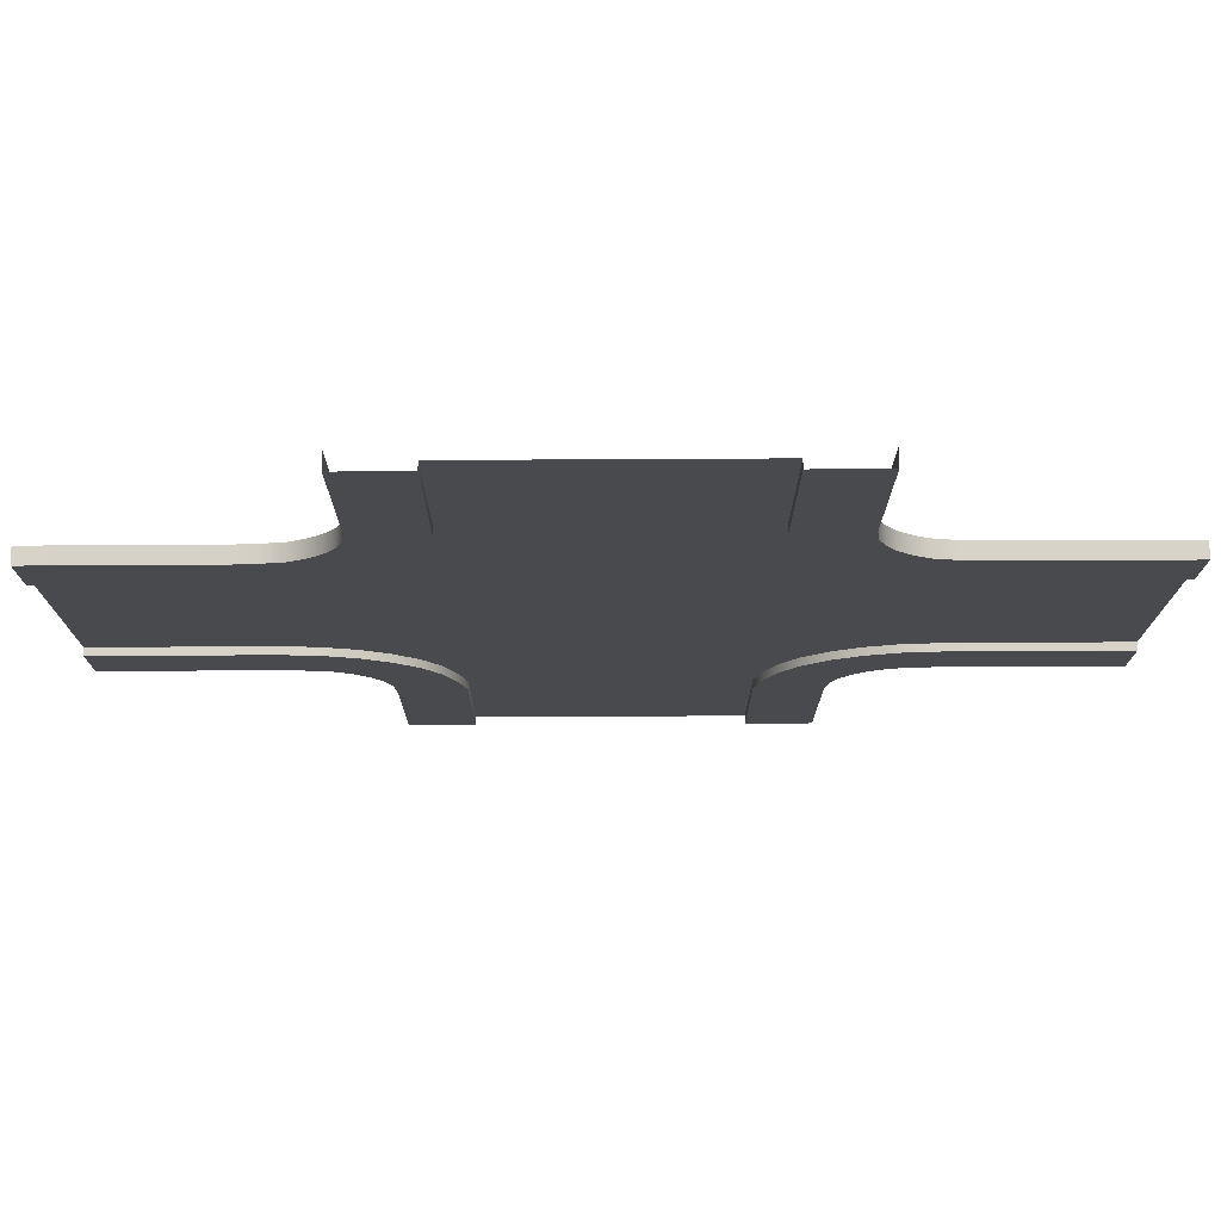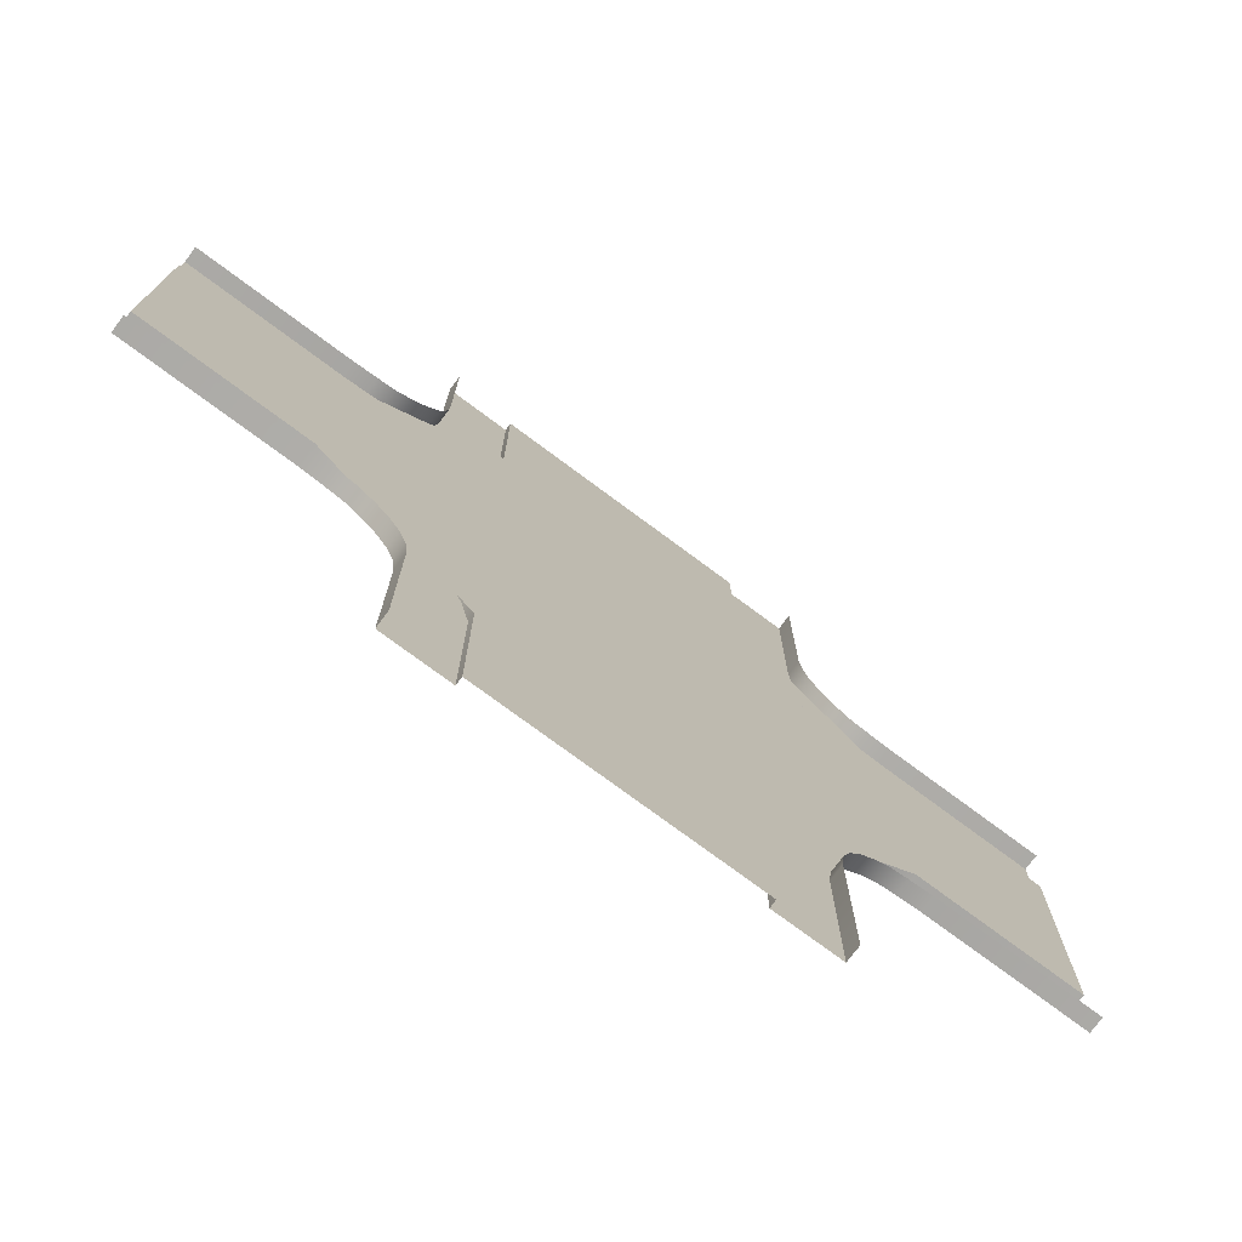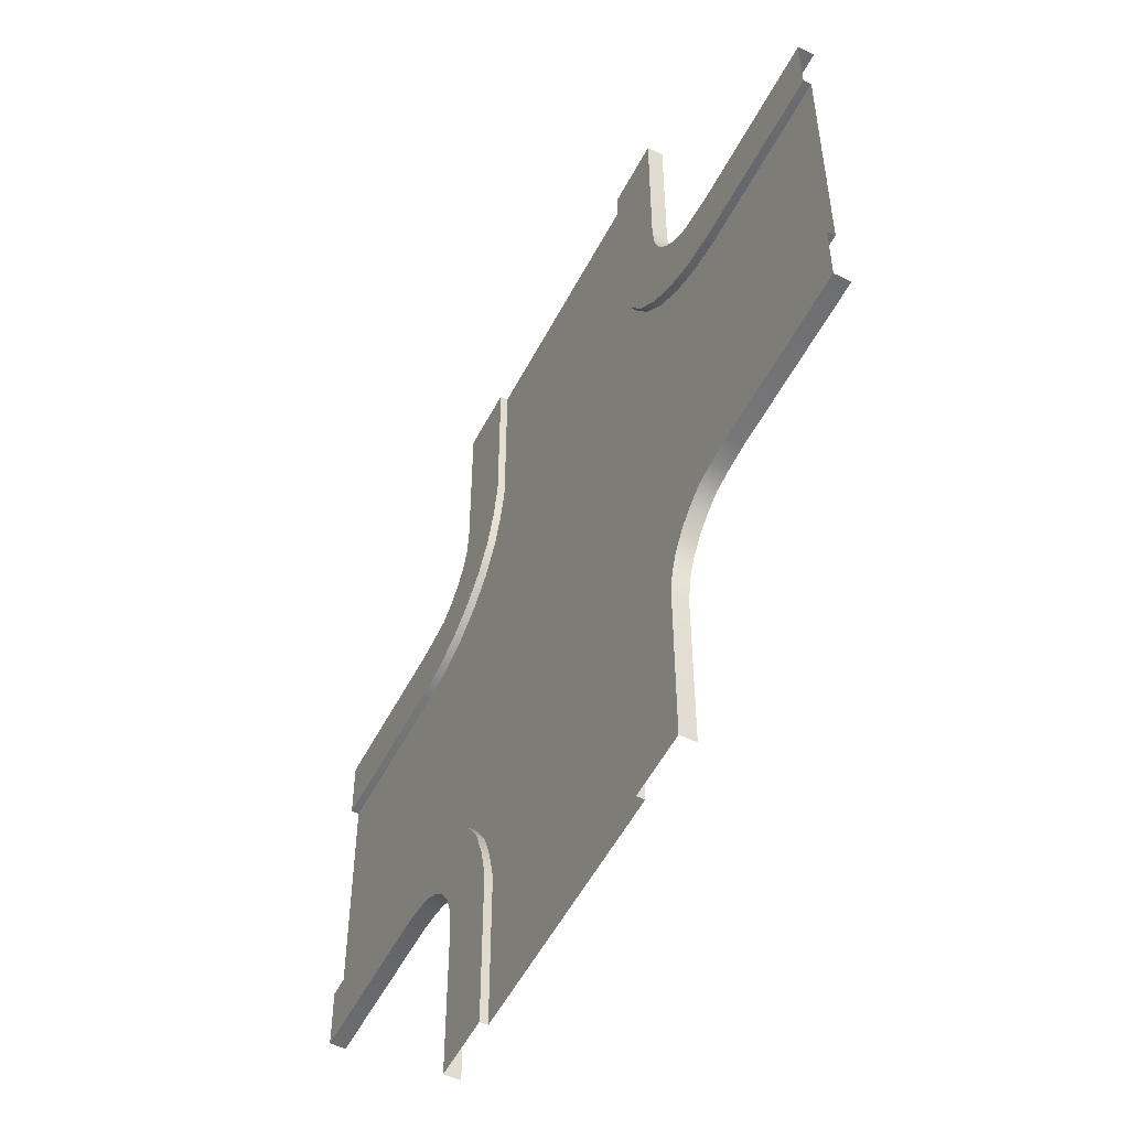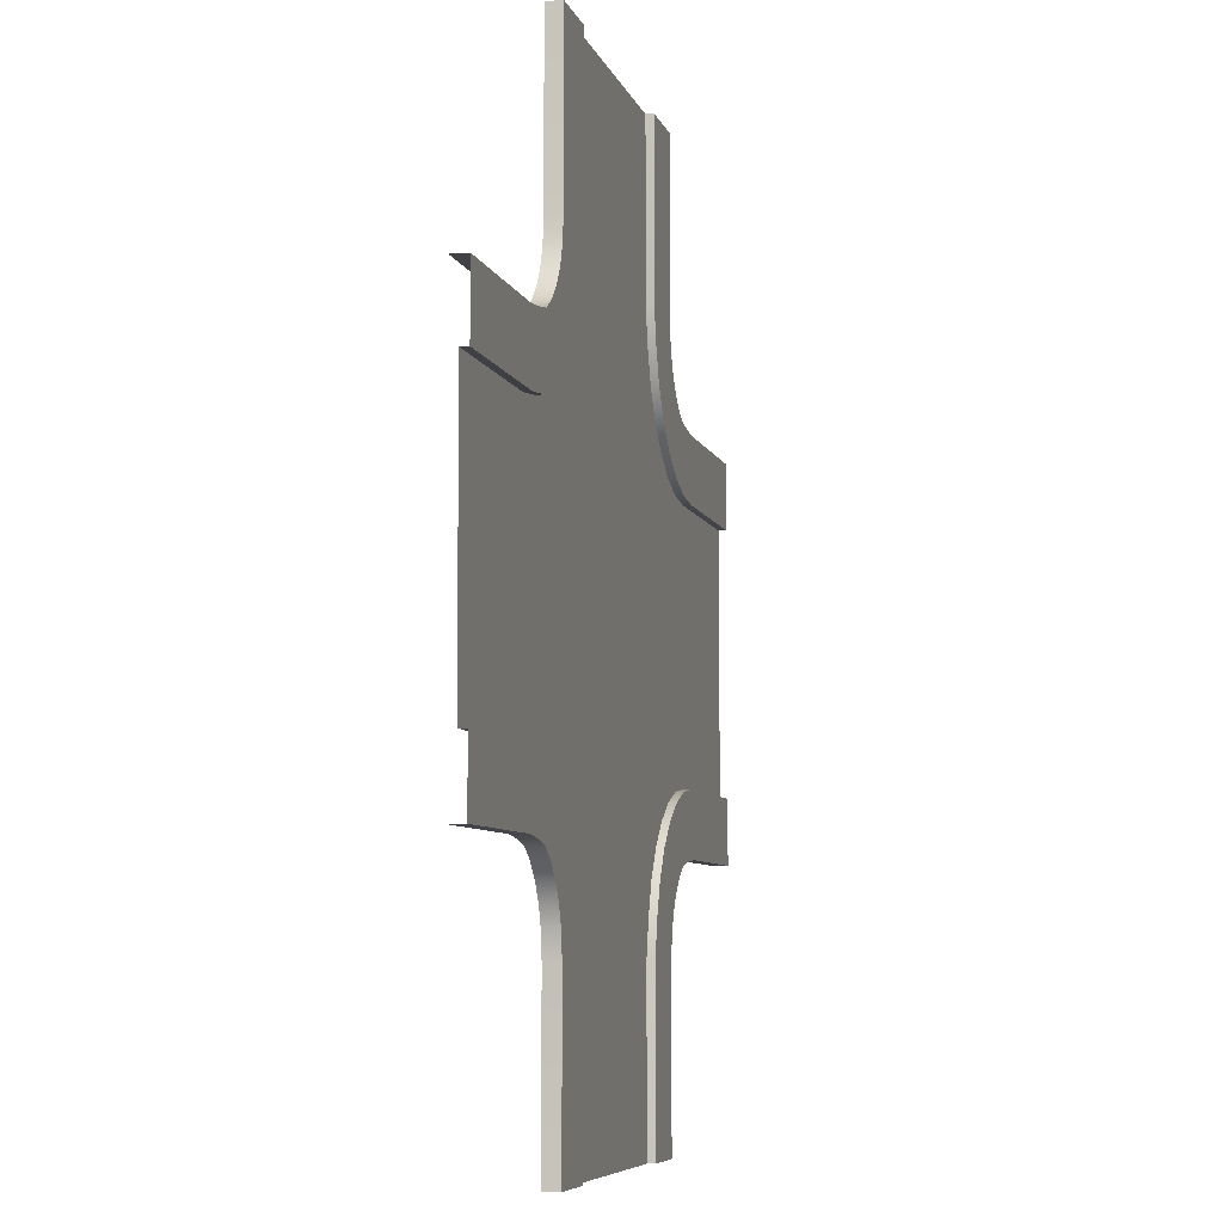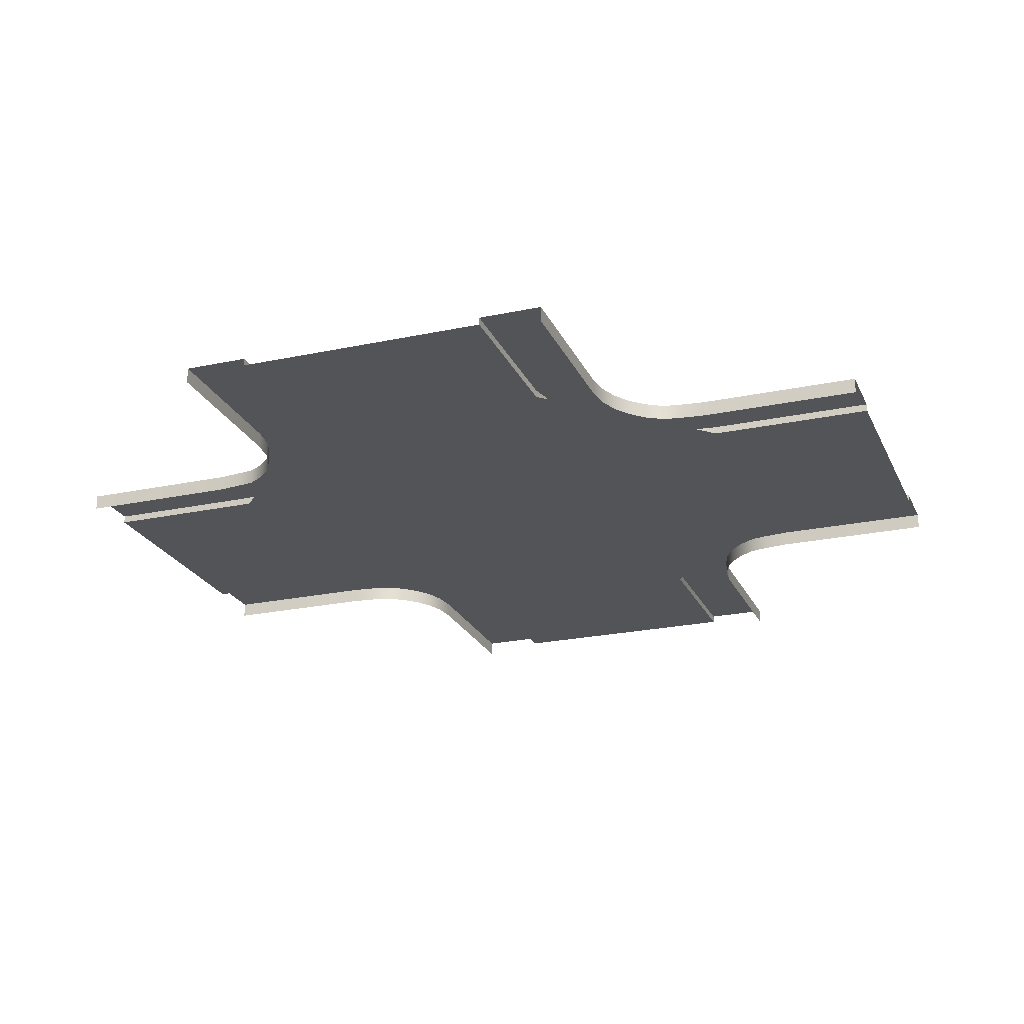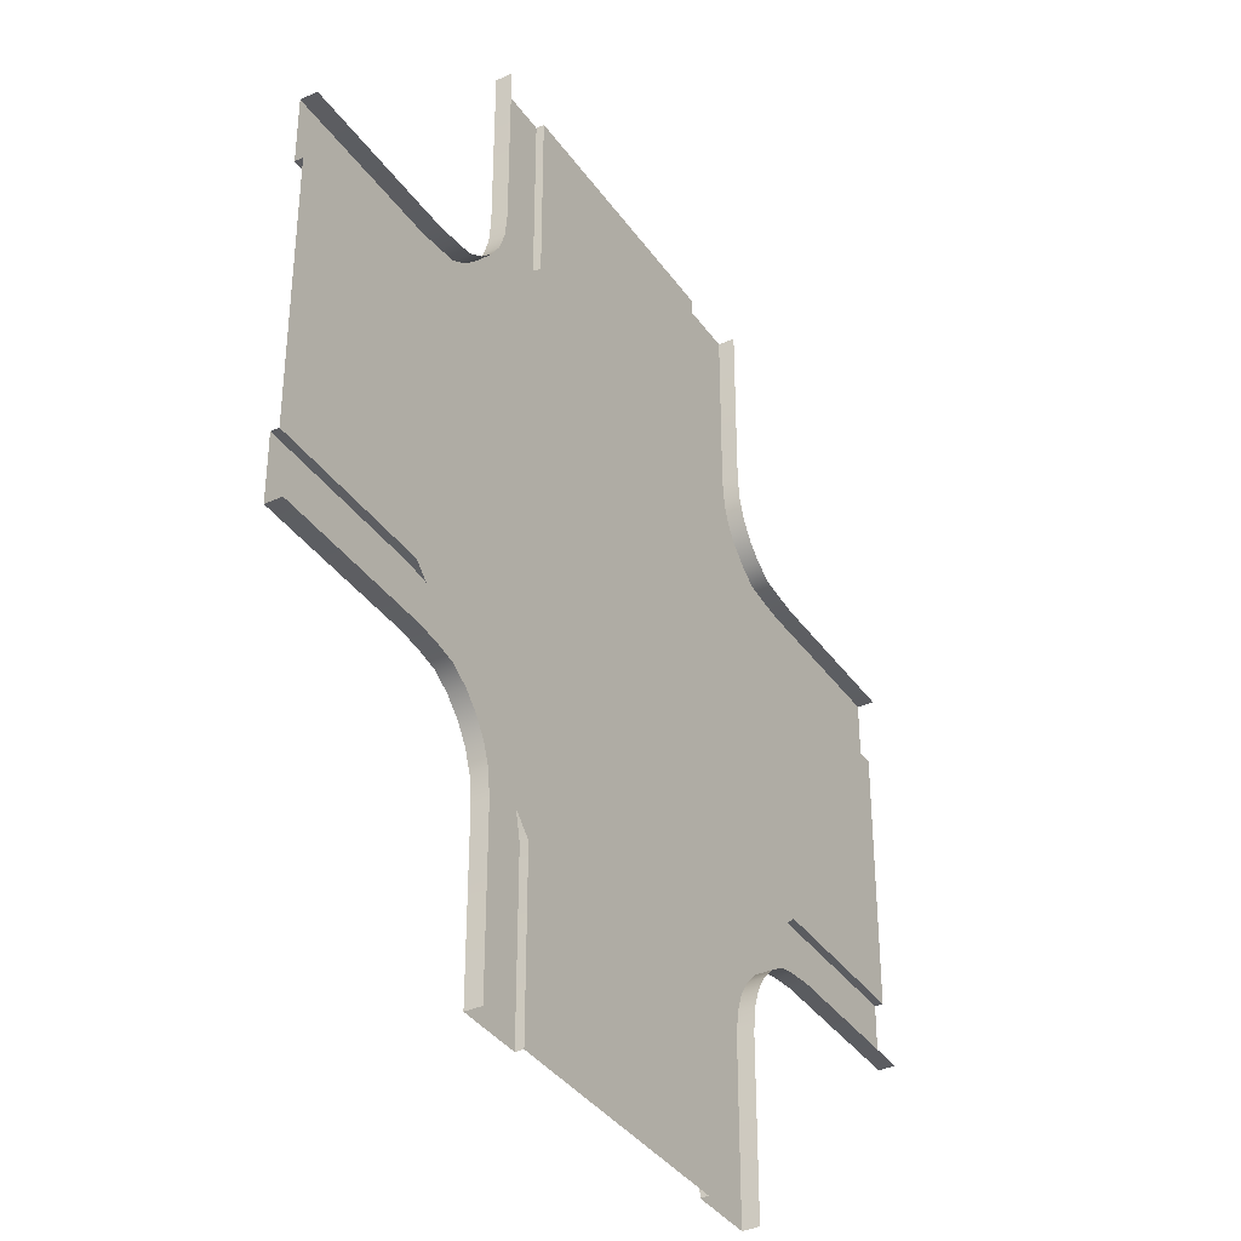
<metadata>
{"format":"obj","ext":"obj","renderer":"f3d","projection":"perspective","resolution":1024,"background":"white","views":[{"elev":77.0,"azim":179.7,"up":"+Z"},{"elev":-75.8,"azim":-36.6,"up":"+Z"},{"elev":-54.2,"azim":-117.2,"up":"+Z"},{"elev":-6.6,"azim":103.2,"up":"+Z"},{"elev":-23.2,"azim":19.9,"up":"+Y"},{"elev":-37.0,"azim":-59.3,"up":"+Z"}]}
</metadata>
<code>
v -2 0.2498 -18
v 2.83 0.2498 -10
v -2 0.2498 -10
v 2.83 0.2498 -18
v -10 0.2498 -18
v -2 0.2498 -22.72
v -2 0.2498 -18
v -10 0.2498 -22.72
v -2 0.2498 -10
v -10 0.2498 -5.284
v -10 0.2498 -10
v -2 0.2498 -5.284
v -2 0.2498 -22.72
v 2.83 0.2498 -18
v -2 0.2498 -18
v -14.83 0.2498 -18
v -10 0.2498 -22.72
v -10 0.2498 -18
v -10 0.2498 -5.284
v -14.83 0.2498 -10
v -10 0.2498 -10
v 2.83 0.2498 -10
v -2 0.2498 -5.284
v -2 0.2498 -10
v 8 0.2498 -18
v 2.83 0.2498 -10
v 2.83 0.2498 -18
v 8 0.2498 -10
v -10 0.2498 -28
v -2 0.2498 -22.72
v -10 0.2498 -22.72
v -2 0.2498 -28
v -2 0.2498 0.0001217
v -10 0.2498 -5.284
v -2 0.2498 -5.284
v -10 0.2498 0.0001156
v -20 0.2498 -18
v -14.83 0.2498 -10
v -20 0.2498 -10
v -14.83 0.2498 -18
v -10 0.2498 -18
v -14.83 0.2498 -10
v -14.83 0.2498 -18
v -10 0.2498 -10
v -10 0.2498 -10
v -2 0.2498 -18
v -2 0.2498 -10
v -10 0.2498 -18
v -2 0.4856 -22.72
v -4.097e-05 0.4856 -28
v -3.996e-05 0.4856 -22.82
v -2 0.4856 -28
v -1.762 0.4856 -21.64
v 0.08737 0.4856 -22.07
v -1.407 0.4856 -20.64
v 0.2983 0.4856 -21.48
v -0.8497 0.4856 -19.77
v 0.6308 0.4856 -20.95
v -0.1191 0.4856 -19.04
v 1.068 0.4856 -20.52
v 0.7567 0.4856 -18.48
v 1.591 0.4856 -20.18
v 1.749 0.4856 -18.12
v 2.181 0.4856 -20.06
v 2.83 0.4856 -18
v 2.938 0.4856 -19.97
v 8 0.4856 -18
v 8 0.4856 -19.97
v -2 0.2498 -22.72
v -2 0.4856 -28
v -2 0.4856 -22.72
v -2 0.2498 -28
v -1.762 0.2498 -21.64
v -1.762 0.4856 -21.64
v -1.407 0.2498 -20.64
v -1.407 0.4856 -20.64
v -0.8497 0.2498 -19.77
v -0.8497 0.4856 -19.77
v -0.1191 0.2498 -19.04
v -0.1191 0.4856 -19.04
v 0.7567 0.2498 -18.48
v 0.7567 0.4856 -18.48
v 1.749 0.2498 -18.12
v 1.749 0.4856 -18.12
v 2.83 0.2498 -18
v 2.83 0.4856 -18
v 8 0.2498 -18
v 8 0.4856 -18
v -3.996e-05 0.4856 -22.82
v -4.088e-05 3.04e-06 -28
v -3.797e-05 2.861e-06 -22.82
v -4.097e-05 0.4856 -28
v 0.08737 0.4856 -22.07
v 0.08737 2.697e-06 -22.07
v 0.2983 0.4856 -21.48
v 0.2983 2.734e-06 -21.48
v 0.6308 0.4856 -20.95
v 0.6308 2.793e-06 -20.95
v 1.068 0.4856 -20.52
v 1.068 2.869e-06 -20.52
v 1.591 0.4856 -20.18
v 1.068 2.869e-06 -20.52
v 1.591 2.96e-06 -20.18
v 1.068 0.4856 -20.52
v 2.181 0.4856 -20.06
v 2.181 3.063e-06 -20.06
v 2.938 0.4856 -19.97
v 2.938 3.375e-06 -19.97
v 8 0.4856 -19.97
v 8 4.439e-06 -19.97
v -14.83 0.4856 -18
v -20 0.4856 -19.97
v -14.94 0.4856 -19.97
v -20 0.4856 -18
v -13.75 0.4856 -18.12
v -14.18 0.4856 -20.06
v -12.76 0.4856 -18.48
v -13.59 0.4856 -20.18
v -11.88 0.4856 -19.04
v -13.07 0.4856 -20.52
v -11.15 0.4856 -19.77
v -12.63 0.4856 -20.95
v -10.59 0.4856 -20.64
v -12.3 0.4856 -21.48
v -10.24 0.4856 -21.64
v -12.09 0.4856 -22.07
v -10 0.4856 -22.72
v -12 0.4856 -22.82
v -10 0.4856 -28
v -12 0.4856 -28
v -14.83 0.2498 -18
v -20 0.4856 -18
v -14.83 0.4856 -18
v -20 0.2498 -18
v -13.75 0.2498 -18.12
v -13.75 0.4856 -18.12
v -12.76 0.2498 -18.48
v -12.76 0.4856 -18.48
v -11.88 0.2498 -19.04
v -11.88 0.4856 -19.04
v -11.15 0.2498 -19.77
v -11.15 0.4856 -19.77
v -10.59 0.2498 -20.64
v -10.59 0.4856 -20.64
v -10.24 0.2498 -21.64
v -10.24 0.4856 -21.64
v -10 0.2498 -22.72
v -10 0.4856 -22.72
v -10 0.2498 -28
v -10 0.4856 -28
v -14.94 0.4856 -19.97
v -20 -3.975e-07 -19.97
v -14.94 3.087e-07 -19.97
v -20 0.4856 -19.97
v -14.18 0.4856 -20.06
v -14.18 2.624e-07 -20.06
v -13.59 0.4856 -20.18
v -13.59 3.655e-07 -20.18
v -13.07 0.4856 -20.52
v -13.07 4.568e-07 -20.52
v -12.63 0.4856 -20.95
v -13.07 4.568e-07 -20.52
v -12.63 5.334e-07 -20.95
v -13.07 0.4856 -20.52
v -12.3 0.4856 -21.48
v -12.3 5.915e-07 -21.48
v -12.09 0.4856 -22.07
v -12.09 6.284e-07 -22.07
v -12 0.4856 -22.82
v -12 8.225e-07 -22.82
v -12 0.4856 -28
v -12 1.001e-06 -28
v -10 0.4856 -5.284
v -12 0.4856 0.0001123
v -12 0.4856 -5.175
v -10 0.4856 0.0001117
v -10.24 0.4856 -6.364
v -12.09 0.4856 -5.933
v -10.59 0.4856 -7.357
v -12.3 0.4856 -6.522
v -11.15 0.4856 -8.232
v -12.63 0.4856 -7.045
v -11.88 0.4856 -8.963
v -13.07 0.4856 -7.483
v -12.76 0.4856 -9.52
v -13.59 0.4856 -7.815
v -13.75 0.4856 -9.875
v -14.18 0.4856 -7.913
v -14.83 0.4856 -10
v -14.94 0.4856 -8
v -20 0.4856 -10
v -20 0.4856 -8
v -10 0.2498 -5.284
v -10 0.4856 0.0001117
v -10 0.4856 -5.284
v -10 0.2498 0.0001156
v -10.24 0.2498 -6.364
v -10.24 0.4856 -6.364
v -10.59 0.2498 -7.357
v -10.59 0.4856 -7.357
v -11.15 0.2498 -8.232
v -11.15 0.4856 -8.232
v -11.88 0.2498 -8.963
v -11.88 0.4856 -8.963
v -12.76 0.2498 -9.52
v -12.76 0.4856 -9.52
v -13.75 0.2498 -9.875
v -13.75 0.4856 -9.875
v -14.83 0.2498 -10
v -14.83 0.4856 -10
v -20 0.2498 -10
v -20 0.4856 -10
v -12 0.4856 -5.175
v -12 1.001e-06 0.0001123
v -12 8.225e-07 -5.175
v -12 0.4856 0.0001123
v -12.09 0.4856 -5.933
v -12.09 6.284e-07 -5.933
v -12.3 0.4856 -6.522
v -12.3 5.915e-07 -6.522
v -12.63 0.4856 -7.045
v -12.63 5.334e-07 -7.045
v -13.07 0.4856 -7.483
v -13.07 4.568e-07 -7.483
v -13.59 0.4856 -7.815
v -13.07 4.568e-07 -7.483
v -13.59 3.655e-07 -7.815
v -13.07 0.4856 -7.483
v -14.18 0.4856 -7.913
v -14.18 2.624e-07 -7.913
v -14.94 0.4856 -8
v -14.94 3.087e-07 -8
v -20 0.4856 -8
v -20 -3.975e-07 -8
v 2.83 0.4856 -10
v 8 0.4856 -8
v 2.938 0.4856 -8
v 8 0.4856 -10
v 1.749 0.4856 -9.875
v 2.181 0.4856 -7.913
v 0.7567 0.4856 -9.52
v 1.591 0.4856 -7.815
v -0.1191 0.4856 -8.963
v 1.068 0.4856 -7.483
v -0.8497 0.4856 -8.232
v 0.6308 0.4856 -7.045
v -1.407 0.4856 -7.357
v 0.2983 0.4856 -6.522
v -1.762 0.4856 -6.364
v 0.08736 0.4856 -5.933
v -2 0.4856 -5.284
v -5.068e-05 0.4856 -5.175
v -2 0.4856 0.0001208
v -5.158e-05 0.4856 0.0001249
v 2.83 0.2498 -10
v 8 0.4856 -10
v 2.83 0.4856 -10
v 8 0.2498 -10
v 1.749 0.2498 -9.875
v 1.749 0.4856 -9.875
v 0.7567 0.2498 -9.52
v 0.7567 0.4856 -9.52
v -0.1191 0.2498 -8.963
v -0.1191 0.4856 -8.963
v -0.8497 0.2498 -8.232
v -0.8497 0.4856 -8.232
v -1.407 0.2498 -7.357
v -1.407 0.4856 -7.357
v -1.762 0.2498 -6.364
v -1.762 0.4856 -6.364
v -2 0.2498 -5.284
v -2 0.4856 -5.284
v -2 0.2498 0.0001208
v -2 0.4856 0.0001208
v 2.938 0.4856 -8
v 8 4.26e-06 -8
v 2.938 3.136e-06 -8
v 8 0.4856 -8
v 2.181 0.4856 -7.913
v 2.181 2.765e-06 -7.913
v 1.591 0.4856 -7.815
v 1.591 2.662e-06 -7.815
v 1.068 0.4856 -7.483
v 1.068 2.571e-06 -7.483
v 0.6308 0.4856 -7.045
v 1.068 2.571e-06 -7.483
v 0.6308 2.494e-06 -7.045
v 1.068 0.4856 -7.483
v 0.2983 0.4856 -6.522
v 0.2983 2.436e-06 -6.522
v 0.08736 0.4856 -5.933
v 0.08736 2.399e-06 -5.933
v -5.068e-05 0.4856 -5.175
v -5.25e-05 2.623e-06 -5.175
v -5.158e-05 0.4856 0.0001249
v -5.15e-05 2.861e-06 0.0001259
g Two_Lane_25
f 3 2 1
f 4 1 2
f 7 6 5
f 8 5 6
f 11 10 9
f 12 9 10
f 15 14 13
f 18 17 16
f 21 20 19
f 24 23 22
f 27 26 25
f 28 25 26
f 31 30 29
f 32 29 30
f 35 34 33
f 36 33 34
f 39 38 37
f 40 37 38
f 43 42 41
f 44 41 42
f 47 46 45
f 48 45 46
f 51 50 49
f 52 49 50
f 49 53 51
f 54 51 53
f 53 55 54
f 56 54 55
f 55 57 56
f 58 56 57
f 57 59 58
f 60 58 59
f 59 61 60
f 62 60 61
f 61 63 62
f 64 62 63
f 63 65 64
f 66 64 65
f 65 67 66
f 68 66 67
f 71 70 69
f 72 69 70
f 69 73 71
f 74 71 73
f 73 75 74
f 76 74 75
f 75 77 76
f 78 76 77
f 77 79 78
f 80 78 79
f 79 81 80
f 82 80 81
f 81 83 82
f 84 82 83
f 83 85 84
f 86 84 85
f 85 87 86
f 88 86 87
f 91 90 89
f 92 89 90
f 89 93 91
f 94 91 93
f 93 95 94
f 96 94 95
f 95 97 96
f 98 96 97
f 97 99 98
f 100 98 99
f 103 102 101
f 104 101 102
f 101 105 103
f 106 103 105
f 105 107 106
f 108 106 107
f 107 109 108
f 110 108 109
f 113 112 111
f 114 111 112
f 111 115 113
f 116 113 115
f 115 117 116
f 118 116 117
f 117 119 118
f 120 118 119
f 119 121 120
f 122 120 121
f 121 123 122
f 124 122 123
f 123 125 124
f 126 124 125
f 125 127 126
f 128 126 127
f 127 129 128
f 130 128 129
f 133 132 131
f 134 131 132
f 131 135 133
f 136 133 135
f 135 137 136
f 138 136 137
f 137 139 138
f 140 138 139
f 139 141 140
f 142 140 141
f 141 143 142
f 144 142 143
f 143 145 144
f 146 144 145
f 145 147 146
f 148 146 147
f 147 149 148
f 150 148 149
f 153 152 151
f 154 151 152
f 151 155 153
f 156 153 155
f 155 157 156
f 158 156 157
f 157 159 158
f 160 158 159
f 163 162 161
f 164 161 162
f 161 165 163
f 166 163 165
f 165 167 166
f 168 166 167
f 167 169 168
f 170 168 169
f 169 171 170
f 172 170 171
f 175 174 173
f 176 173 174
f 173 177 175
f 178 175 177
f 177 179 178
f 180 178 179
f 179 181 180
f 182 180 181
f 181 183 182
f 184 182 183
f 183 185 184
f 186 184 185
f 185 187 186
f 188 186 187
f 187 189 188
f 190 188 189
f 189 191 190
f 192 190 191
f 195 194 193
f 196 193 194
f 193 197 195
f 198 195 197
f 197 199 198
f 200 198 199
f 199 201 200
f 202 200 201
f 201 203 202
f 204 202 203
f 203 205 204
f 206 204 205
f 205 207 206
f 208 206 207
f 207 209 208
f 210 208 209
f 209 211 210
f 212 210 211
f 215 214 213
f 216 213 214
f 213 217 215
f 218 215 217
f 217 219 218
f 220 218 219
f 219 221 220
f 222 220 221
f 221 223 222
f 224 222 223
f 227 226 225
f 228 225 226
f 225 229 227
f 230 227 229
f 229 231 230
f 232 230 231
f 231 233 232
f 234 232 233
f 237 236 235
f 238 235 236
f 235 239 237
f 240 237 239
f 239 241 240
f 242 240 241
f 241 243 242
f 244 242 243
f 243 245 244
f 246 244 245
f 245 247 246
f 248 246 247
f 247 249 248
f 250 248 249
f 249 251 250
f 252 250 251
f 251 253 252
f 254 252 253
f 257 256 255
f 258 255 256
f 255 259 257
f 260 257 259
f 259 261 260
f 262 260 261
f 261 263 262
f 264 262 263
f 263 265 264
f 266 264 265
f 265 267 266
f 268 266 267
f 267 269 268
f 270 268 269
f 269 271 270
f 272 270 271
f 271 273 272
f 274 272 273
f 277 276 275
f 278 275 276
f 275 279 277
f 280 277 279
f 279 281 280
f 282 280 281
f 281 283 282
f 284 282 283
f 287 286 285
f 288 285 286
f 285 289 287
f 290 287 289
f 289 291 290
f 292 290 291
f 291 293 292
f 294 292 293
f 293 295 294
f 296 294 295

</code>
